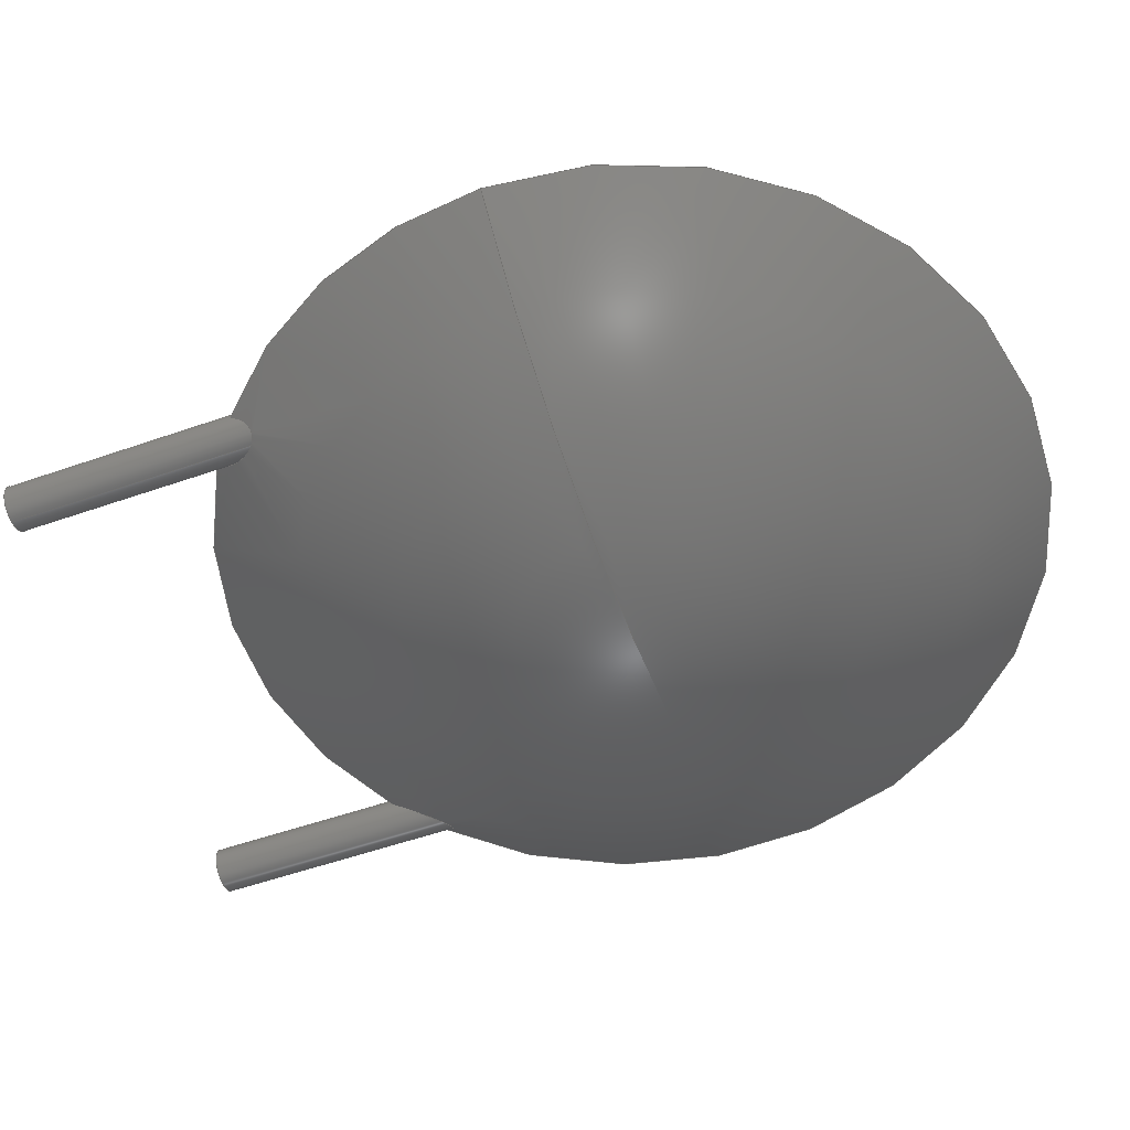
<metadata>
{"format":"step","ext":"step","renderer":"f3d","projection":"perspective","resolution":1024,"background":"white","views":[{"elev":-55.8,"azim":-69.9,"up":"+Y"}]}
</metadata>
<code>
ISO-10303-21;
DATA;
#1 = APPLICATION_PROTOCOL_DEFINITION('committee draft',
'automotive_design',1997,#2);
#2 = APPLICATION_CONTEXT(
'core data for automotive mechanical design processes');
#3 = SHAPE_DEFINITION_REPRESENTATION(#4,#10);
#4 = PRODUCT_DEFINITION_SHAPE('','',#5);
#5 = PRODUCT_DEFINITION('design','',#6,#9);
#6 = PRODUCT_DEFINITION_FORMATION('','',#7);
#7 = PRODUCT('C_Disc_D125mm_W50mm_P750mm','C_Disc_D125mm_W50mm_P750mm',
'',(#8));
#8 = MECHANICAL_CONTEXT('',#2,'mechanical');
#9 = PRODUCT_DEFINITION_CONTEXT('part definition',#2,'design');
#10 = ADVANCED_BREP_SHAPE_REPRESENTATION('',(#11,#15),#351);
#11 = AXIS2_PLACEMENT_3D('',#12,#13,#14);
#12 = CARTESIAN_POINT('',(0,0,0));
#13 = DIRECTION('',(0,0,1));
#14 = DIRECTION('',(1,0,-0));
#15 = MANIFOLD_SOLID_BREP('',#16);
#16 = CLOSED_SHELL('',(#17,#34,#150,#244,#315,#342));
#17 = ADVANCED_FACE('',(#18),#29,.F.);
#18 = FACE_BOUND('',#19,.F.);
#19 = EDGE_LOOP('',(#20));
#20 = ORIENTED_EDGE('',*,*,#21,.T.);
#21 = EDGE_CURVE('',#22,#22,#24,.T.);
#22 = VERTEX_POINT('',#23);
#23 = CARTESIAN_POINT('',(-3.75,-0.35,-2));
#24 = CIRCLE('',#25,0.35);
#25 = AXIS2_PLACEMENT_3D('',#26,#27,#28);
#26 = CARTESIAN_POINT('',(-3.75,0,-2));
#27 = DIRECTION('',(-0,0,1));
#28 = DIRECTION('',(1.11e-16,-1,0));
#29 = PLANE('',#30);
#30 = AXIS2_PLACEMENT_3D('',#31,#32,#33);
#31 = CARTESIAN_POINT('',(-3.75,0,-2));
#32 = DIRECTION('',(0,0,1));
#33 = DIRECTION('',(1.11e-16,-1,0));
#34 = ADVANCED_FACE('',(#35),#145,.T.);
#35 = FACE_BOUND('',#36,.F.);
#36 = EDGE_LOOP('',(#37,#38,#46,#65,#114,#144));
#37 = ORIENTED_EDGE('',*,*,#21,.F.);
#38 = ORIENTED_EDGE('',*,*,#39,.T.);
#39 = EDGE_CURVE('',#22,#40,#42,.T.);
#40 = VERTEX_POINT('',#41);
#41 = CARTESIAN_POINT('',(-3.75,-0.35,1.846));
#42 = LINE('',#43,#44);
#43 = CARTESIAN_POINT('',(-3.75,-0.35,-2));
#44 = VECTOR('',#45,1);
#45 = DIRECTION('',(0,0,1));
#46 = ORIENTED_EDGE('',*,*,#47,.T.);
#47 = EDGE_CURVE('',#40,#48,#50,.T.);
#48 = VERTEX_POINT('',#49);
#49 = CARTESIAN_POINT('',(-3.4,4.441e-16,1.106));
#50 = B_SPLINE_CURVE_WITH_KNOTS('',7,(#51,#52,#53,#54,#55,#56,#57,#58,
#59,#60,#61,#62,#63,#64),.UNSPECIFIED.,.F.,.F.,(8,6,8),(0,
0.5929,1),.UNSPECIFIED.);
#51 = CARTESIAN_POINT('',(-3.75,-0.35,1.846));
#52 = CARTESIAN_POINT('',(-3.697,-0.35,1.802
));
#53 = CARTESIAN_POINT('',(-3.648,-0.3407,1.748)
);
#54 = CARTESIAN_POINT('',(-3.602,-0.3242,1.688
));
#55 = CARTESIAN_POINT('',(-3.561,-0.3017,1.623)
);
#56 = CARTESIAN_POINT('',(-3.525,-0.2742,1.557
));
#57 = CARTESIAN_POINT('',(-3.493,-0.2422,1.489
));
#58 = CARTESIAN_POINT('',(-3.449,-0.1814,1.375)
);
#59 = CARTESIAN_POINT('',(-3.434,-0.1548,1.328)
);
#60 = CARTESIAN_POINT('',(-3.421,-0.1265,1.281)
);
#61 = CARTESIAN_POINT('',(-3.411,-0.09669,
1.236));
#62 = CARTESIAN_POINT('',(-3.404,-0.06549,
1.191));
#63 = CARTESIAN_POINT('',(-3.4,-0.03316,1.147));
#64 = CARTESIAN_POINT('',(-3.4,0,1.106));
#65 = ORIENTED_EDGE('',*,*,#66,.T.);
#66 = EDGE_CURVE('',#48,#67,#69,.T.);
#67 = VERTEX_POINT('',#68);
#68 = CARTESIAN_POINT('',(-4.1,4.441e-16,1.633));
#69 = B_SPLINE_CURVE_WITH_KNOTS('',7,(#70,#71,#72,#73,#74,#75,#76,#77,
#78,#79,#80,#81,#82,#83,#84,#85,#86,#87,#88,#89,#90,#91,#92,#93,#94,
#95,#96,#97,#98,#99,#100,#101,#102,#103,#104,#105,#106,#107,#108,
#109,#110,#111,#112,#113),.UNSPECIFIED.,.F.,.F.,(8,6,6,6,6,6,6,8),(
0,0.2191,0.513,0.579,0.685,
0.782,0.8386,1),.UNSPECIFIED.);
#70 = CARTESIAN_POINT('',(-3.4,1.743e-17,1.106));
#71 = CARTESIAN_POINT('',(-3.4,0.03316,1.147));
#72 = CARTESIAN_POINT('',(-3.404,0.06549,
1.191));
#73 = CARTESIAN_POINT('',(-3.411,0.09669,
1.236));
#74 = CARTESIAN_POINT('',(-3.421,0.1265,1.281)
);
#75 = CARTESIAN_POINT('',(-3.434,0.1548,1.328)
);
#76 = CARTESIAN_POINT('',(-3.449,0.1814,1.375)
);
#77 = CARTESIAN_POINT('',(-3.491,0.2394,1.484)
);
#78 = CARTESIAN_POINT('',(-3.52,0.2691,1.546)
);
#79 = CARTESIAN_POINT('',(-3.553,0.2952,1.608)
);
#80 = CARTESIAN_POINT('',(-3.59,0.317,1.667)
);
#81 = CARTESIAN_POINT('',(-3.63,0.3339,1.724)
);
#82 = CARTESIAN_POINT('',(-3.674,0.345,1.776)
);
#83 = CARTESIAN_POINT('',(-3.732,0.3497,1.831)
);
#84 = CARTESIAN_POINT('',(-3.743,0.3502,1.841)
);
#85 = CARTESIAN_POINT('',(-3.754,0.3503,1.85)
);
#86 = CARTESIAN_POINT('',(-3.765,0.35,1.859)
);
#87 = CARTESIAN_POINT('',(-3.776,0.3493,1.867)
);
#88 = CARTESIAN_POINT('',(-3.787,0.3482,1.875)
);
#89 = CARTESIAN_POINT('',(-3.817,0.3441,1.893)
);
#90 = CARTESIAN_POINT('',(-3.835,0.3404,1.903)
);
#91 = CARTESIAN_POINT('',(-3.853,0.3355,1.912)
);
#92 = CARTESIAN_POINT('',(-3.872,0.3293,1.918)
);
#93 = CARTESIAN_POINT('',(-3.89,0.3219,1.922)
);
#94 = CARTESIAN_POINT('',(-3.908,0.3131,1.924)
);
#95 = CARTESIAN_POINT('',(-3.94,0.2943,1.924)
);
#96 = CARTESIAN_POINT('',(-3.955,0.2843,1.922)
);
#97 = CARTESIAN_POINT('',(-3.97,0.2734,1.918)
);
#98 = CARTESIAN_POINT('',(-3.984,0.2618,1.913)
);
#99 = CARTESIAN_POINT('',(-3.996,0.2496,1.905)
);
#100 = CARTESIAN_POINT('',(-4.008,0.2368,1.897
));
#101 = CARTESIAN_POINT('',(-4.026,0.2159,1.881
));
#102 = CARTESIAN_POINT('',(-4.032,0.2081,1.874
));
#103 = CARTESIAN_POINT('',(-4.037,0.2001,1.867
));
#104 = CARTESIAN_POINT('',(-4.043,0.1921,1.86
));
#105 = CARTESIAN_POINT('',(-4.048,0.1839,1.852
));
#106 = CARTESIAN_POINT('',(-4.053,0.1757,1.844
));
#107 = CARTESIAN_POINT('',(-4.07,0.1439,1.813
));
#108 = CARTESIAN_POINT('',(-4.081,0.1198,1.786)
);
#109 = CARTESIAN_POINT('',(-4.089,0.09561,
1.758));
#110 = CARTESIAN_POINT('',(-4.094,0.07139,
1.728));
#111 = CARTESIAN_POINT('',(-4.098,0.04732,
1.697));
#112 = CARTESIAN_POINT('',(-4.1,0.0235,1.665));
#113 = CARTESIAN_POINT('',(-4.1,0,1.633));
#114 = ORIENTED_EDGE('',*,*,#115,.T.);
#115 = EDGE_CURVE('',#67,#40,#116,.T.);
#116 = B_SPLINE_CURVE_WITH_KNOTS('',6,(#117,#118,#119,#120,#121,#122,
#123,#124,#125,#126,#127,#128,#129,#130,#131,#132,#133,#134,#135,
#136,#137,#138,#139,#140,#141,#142,#143),.UNSPECIFIED.,.F.,.F.,(7,5,
5,5,5,7),(0,0.3489,0.4725,0.6826,
0.8842,1),.UNSPECIFIED.);
#117 = CARTESIAN_POINT('',(-4.1,0,1.633));
#118 = CARTESIAN_POINT('',(-4.1,-0.02739,1.671));
#119 = CARTESIAN_POINT('',(-4.097,-0.05523,
1.708));
#120 = CARTESIAN_POINT('',(-4.092,-0.08339,
1.744));
#121 = CARTESIAN_POINT('',(-4.084,-0.1117,1.777
));
#122 = CARTESIAN_POINT('',(-4.072,-0.1398,
1.808));
#123 = CARTESIAN_POINT('',(-4.052,-0.177,
1.846));
#124 = CARTESIAN_POINT('',(-4.046,-0.1867,
1.855));
#125 = CARTESIAN_POINT('',(-4.04,-0.1962,
1.864));
#126 = CARTESIAN_POINT('',(-4.034,-0.2057,
1.872));
#127 = CARTESIAN_POINT('',(-4.027,-0.2149,
1.88));
#128 = CARTESIAN_POINT('',(-4.006,-0.2393,1.899
));
#129 = CARTESIAN_POINT('',(-3.992,-0.2541,
1.909));
#130 = CARTESIAN_POINT('',(-3.977,-0.2682,
1.916));
#131 = CARTESIAN_POINT('',(-3.96,-0.2812,
1.922));
#132 = CARTESIAN_POINT('',(-3.942,-0.2931,1.924
));
#133 = CARTESIAN_POINT('',(-3.907,-0.3136,
1.924));
#134 = CARTESIAN_POINT('',(-3.888,-0.3225,
1.922));
#135 = CARTESIAN_POINT('',(-3.87,-0.33,
1.917));
#136 = CARTESIAN_POINT('',(-3.851,-0.336,1.91
));
#137 = CARTESIAN_POINT('',(-3.832,-0.3408,
1.901));
#138 = CARTESIAN_POINT('',(-3.803,-0.3462,
1.885));
#139 = CARTESIAN_POINT('',(-3.792,-0.3477,
1.878));
#140 = CARTESIAN_POINT('',(-3.781,-0.3489,
1.871));
#141 = CARTESIAN_POINT('',(-3.771,-0.3496,
1.863));
#142 = CARTESIAN_POINT('',(-3.76,-0.35,
1.855));
#143 = CARTESIAN_POINT('',(-3.75,-0.35,1.846));
#144 = ORIENTED_EDGE('',*,*,#39,.F.);
#145 = CYLINDRICAL_SURFACE('',#146,0.35);
#146 = AXIS2_PLACEMENT_3D('',#147,#148,#149);
#147 = CARTESIAN_POINT('',(-3.75,0,-2));
#148 = DIRECTION('',(-0,0,-1));
#149 = DIRECTION('',(1.11e-16,-1,0));
#150 = ADVANCED_FACE('',(#151),#239,.T.);
#151 = FACE_BOUND('',#152,.T.);
#152 = EDGE_LOOP('',(#153,#164,#171,#172,#173,#182,#231,#238));
#153 = ORIENTED_EDGE('',*,*,#154,.F.);
#154 = EDGE_CURVE('',#155,#157,#159,.T.);
#155 = VERTEX_POINT('',#156);
#156 = CARTESIAN_POINT('',(-6.25,4.441e-16,6.35));
#157 = VERTEX_POINT('',#158);
#158 = CARTESIAN_POINT('',(-1.11e-16,-2.5,6.35));
#159 = CIRCLE('',#160,9.062);
#160 = AXIS2_PLACEMENT_3D('',#161,#162,#163);
#161 = CARTESIAN_POINT('',(4.33e-15,6.562,6.35));
#162 = DIRECTION('',(0,0,1));
#163 = DIRECTION('',(-0.6897,-0.7241,0));
#164 = ORIENTED_EDGE('',*,*,#165,.T.);
#165 = EDGE_CURVE('',#155,#67,#166,.T.);
#166 = CIRCLE('',#167,6.25);
#167 = AXIS2_PLACEMENT_3D('',#168,#169,#170);
#168 = CARTESIAN_POINT('',(0,4.441e-16,6.35));
#169 = DIRECTION('',(0,-1,0));
#170 = DIRECTION('',(-1,0,0));
#171 = ORIENTED_EDGE('',*,*,#115,.T.);
#172 = ORIENTED_EDGE('',*,*,#47,.T.);
#173 = ORIENTED_EDGE('',*,*,#174,.T.);
#174 = EDGE_CURVE('',#48,#175,#177,.T.);
#175 = VERTEX_POINT('',#176);
#176 = CARTESIAN_POINT('',(3.4,4.441e-16,1.106));
#177 = CIRCLE('',#178,6.25);
#178 = AXIS2_PLACEMENT_3D('',#179,#180,#181);
#179 = CARTESIAN_POINT('',(0,4.441e-16,6.35));
#180 = DIRECTION('',(0,-1,0));
#181 = DIRECTION('',(-1,0,0));
#182 = ORIENTED_EDGE('',*,*,#183,.T.);
#183 = EDGE_CURVE('',#175,#184,#186,.T.);
#184 = VERTEX_POINT('',#185);
#185 = CARTESIAN_POINT('',(4.1,4.441e-16,1.633));
#186 = B_SPLINE_CURVE_WITH_KNOTS('',7,(#187,#188,#189,#190,#191,#192,
#193,#194,#195,#196,#197,#198,#199,#200,#201,#202,#203,#204,#205,
#206,#207,#208,#209,#210,#211,#212,#213,#214,#215,#216,#217,#218,
#219,#220,#221,#222,#223,#224,#225,#226,#227,#228,#229,#230),
.UNSPECIFIED.,.F.,.F.,(8,6,6,6,6,6,6,8),(0,0.2191,
0.513,0.579,0.685,0.782,
0.8386,1),.UNSPECIFIED.);
#187 = CARTESIAN_POINT('',(3.4,0,1.106));
#188 = CARTESIAN_POINT('',(3.4,-0.03316,1.147));
#189 = CARTESIAN_POINT('',(3.404,-0.06549,
1.191));
#190 = CARTESIAN_POINT('',(3.411,-0.09669,
1.236));
#191 = CARTESIAN_POINT('',(3.421,-0.1265,1.281
));
#192 = CARTESIAN_POINT('',(3.434,-0.1548,1.328
));
#193 = CARTESIAN_POINT('',(3.449,-0.1814,1.375
));
#194 = CARTESIAN_POINT('',(3.491,-0.2394,1.484
));
#195 = CARTESIAN_POINT('',(3.52,-0.2691,1.546
));
#196 = CARTESIAN_POINT('',(3.553,-0.2952,1.608
));
#197 = CARTESIAN_POINT('',(3.59,-0.317,1.667)
);
#198 = CARTESIAN_POINT('',(3.63,-0.3339,1.724
));
#199 = CARTESIAN_POINT('',(3.674,-0.345,1.776
));
#200 = CARTESIAN_POINT('',(3.732,-0.3497,1.831
));
#201 = CARTESIAN_POINT('',(3.743,-0.3502,1.841
));
#202 = CARTESIAN_POINT('',(3.754,-0.3503,1.85
));
#203 = CARTESIAN_POINT('',(3.765,-0.35,1.859
));
#204 = CARTESIAN_POINT('',(3.776,-0.3493,1.867)
);
#205 = CARTESIAN_POINT('',(3.787,-0.3482,1.875
));
#206 = CARTESIAN_POINT('',(3.817,-0.3441,1.893)
);
#207 = CARTESIAN_POINT('',(3.835,-0.3404,1.903
));
#208 = CARTESIAN_POINT('',(3.853,-0.3355,1.912
));
#209 = CARTESIAN_POINT('',(3.872,-0.3293,1.918
));
#210 = CARTESIAN_POINT('',(3.89,-0.3219,1.922
));
#211 = CARTESIAN_POINT('',(3.908,-0.3131,1.924
));
#212 = CARTESIAN_POINT('',(3.94,-0.2943,1.924
));
#213 = CARTESIAN_POINT('',(3.955,-0.2843,1.922
));
#214 = CARTESIAN_POINT('',(3.97,-0.2734,1.918
));
#215 = CARTESIAN_POINT('',(3.984,-0.2618,1.913
));
#216 = CARTESIAN_POINT('',(3.996,-0.2496,1.905
));
#217 = CARTESIAN_POINT('',(4.008,-0.2368,1.897
));
#218 = CARTESIAN_POINT('',(4.026,-0.2159,1.881
));
#219 = CARTESIAN_POINT('',(4.032,-0.2081,1.874
));
#220 = CARTESIAN_POINT('',(4.037,-0.2001,1.867
));
#221 = CARTESIAN_POINT('',(4.043,-0.1921,1.86
));
#222 = CARTESIAN_POINT('',(4.048,-0.1839,1.852
));
#223 = CARTESIAN_POINT('',(4.053,-0.1757,1.844
));
#224 = CARTESIAN_POINT('',(4.07,-0.1439,1.813
));
#225 = CARTESIAN_POINT('',(4.081,-0.1198,1.786)
);
#226 = CARTESIAN_POINT('',(4.089,-0.09561,
1.758));
#227 = CARTESIAN_POINT('',(4.094,-0.07139,
1.728));
#228 = CARTESIAN_POINT('',(4.098,-0.04732,
1.697));
#229 = CARTESIAN_POINT('',(4.1,-0.0235,1.665));
#230 = CARTESIAN_POINT('',(4.1,0,1.633));
#231 = ORIENTED_EDGE('',*,*,#232,.T.);
#232 = EDGE_CURVE('',#184,#155,#233,.T.);
#233 = CIRCLE('',#234,6.25);
#234 = AXIS2_PLACEMENT_3D('',#235,#236,#237);
#235 = CARTESIAN_POINT('',(0,4.441e-16,6.35));
#236 = DIRECTION('',(0,-1,0));
#237 = DIRECTION('',(-1,0,0));
#238 = ORIENTED_EDGE('',*,*,#154,.T.);
#239 = SPHERICAL_SURFACE('',#240,9.062);
#240 = AXIS2_PLACEMENT_3D('',#241,#242,#243);
#241 = CARTESIAN_POINT('',(4.33e-15,6.562,6.35));
#242 = DIRECTION('',(0,-1,0));
#243 = DIRECTION('',(-1,0,0));
#244 = ADVANCED_FACE('',(#245),#310,.T.);
#245 = FACE_BOUND('',#246,.T.);
#246 = EDGE_LOOP('',(#247,#256,#257,#258,#290,#307,#308,#309));
#247 = ORIENTED_EDGE('',*,*,#248,.F.);
#248 = EDGE_CURVE('',#249,#155,#251,.T.);
#249 = VERTEX_POINT('',#250);
#250 = CARTESIAN_POINT('',(-7.889e-31,2.5,6.35));
#251 = CIRCLE('',#252,9.062);
#252 = AXIS2_PLACEMENT_3D('',#253,#254,#255);
#253 = CARTESIAN_POINT('',(6.883e-15,-6.562,6.35));
#254 = DIRECTION('',(0,0,1));
#255 = DIRECTION('',(-7.595e-16,1,0));
#256 = ORIENTED_EDGE('',*,*,#248,.T.);
#257 = ORIENTED_EDGE('',*,*,#232,.F.);
#258 = ORIENTED_EDGE('',*,*,#259,.T.);
#259 = EDGE_CURVE('',#184,#260,#262,.T.);
#260 = VERTEX_POINT('',#261);
#261 = CARTESIAN_POINT('',(3.75,0.35,1.846));
#262 = B_SPLINE_CURVE_WITH_KNOTS('',6,(#263,#264,#265,#266,#267,#268,
#269,#270,#271,#272,#273,#274,#275,#276,#277,#278,#279,#280,#281,
#282,#283,#284,#285,#286,#287,#288,#289),.UNSPECIFIED.,.F.,.F.,(7,5,
5,5,5,7),(0,0.3489,0.4725,0.6826,
0.8842,1),.UNSPECIFIED.);
#263 = CARTESIAN_POINT('',(4.1,-6.83e-17,1.633));
#264 = CARTESIAN_POINT('',(4.1,0.02739,1.671));
#265 = CARTESIAN_POINT('',(4.097,0.05523,
1.708));
#266 = CARTESIAN_POINT('',(4.092,0.08339,
1.744));
#267 = CARTESIAN_POINT('',(4.084,0.1117,1.777)
);
#268 = CARTESIAN_POINT('',(4.072,0.1398,1.808)
);
#269 = CARTESIAN_POINT('',(4.052,0.177,1.846)
);
#270 = CARTESIAN_POINT('',(4.046,0.1867,1.855)
);
#271 = CARTESIAN_POINT('',(4.04,0.1962,1.864)
);
#272 = CARTESIAN_POINT('',(4.034,0.2057,1.872)
);
#273 = CARTESIAN_POINT('',(4.027,0.2149,1.88)
);
#274 = CARTESIAN_POINT('',(4.006,0.2393,1.899)
);
#275 = CARTESIAN_POINT('',(3.992,0.2541,1.909)
);
#276 = CARTESIAN_POINT('',(3.977,0.2682,1.916)
);
#277 = CARTESIAN_POINT('',(3.96,0.2812,1.922)
);
#278 = CARTESIAN_POINT('',(3.942,0.2931,1.924)
);
#279 = CARTESIAN_POINT('',(3.907,0.3136,1.924)
);
#280 = CARTESIAN_POINT('',(3.888,0.3225,1.922)
);
#281 = CARTESIAN_POINT('',(3.87,0.33,1.917)
);
#282 = CARTESIAN_POINT('',(3.851,0.336,1.91)
);
#283 = CARTESIAN_POINT('',(3.832,0.3408,1.901)
);
#284 = CARTESIAN_POINT('',(3.803,0.3462,1.885)
);
#285 = CARTESIAN_POINT('',(3.792,0.3477,1.878)
);
#286 = CARTESIAN_POINT('',(3.781,0.3489,1.871)
);
#287 = CARTESIAN_POINT('',(3.771,0.3496,1.863)
);
#288 = CARTESIAN_POINT('',(3.76,0.35,1.855)
);
#289 = CARTESIAN_POINT('',(3.75,0.35,1.846));
#290 = ORIENTED_EDGE('',*,*,#291,.T.);
#291 = EDGE_CURVE('',#260,#175,#292,.T.);
#292 = B_SPLINE_CURVE_WITH_KNOTS('',7,(#293,#294,#295,#296,#297,#298,
#299,#300,#301,#302,#303,#304,#305,#306),.UNSPECIFIED.,.F.,.F.,(8,6,
8),(0,0.5929,1),.UNSPECIFIED.);
#293 = CARTESIAN_POINT('',(3.75,0.35,1.846));
#294 = CARTESIAN_POINT('',(3.697,0.35,1.802)
);
#295 = CARTESIAN_POINT('',(3.648,0.3407,1.748)
);
#296 = CARTESIAN_POINT('',(3.602,0.3242,1.688)
);
#297 = CARTESIAN_POINT('',(3.561,0.3017,1.623));
#298 = CARTESIAN_POINT('',(3.525,0.2742,1.557)
);
#299 = CARTESIAN_POINT('',(3.493,0.2422,1.489)
);
#300 = CARTESIAN_POINT('',(3.449,0.1814,1.375)
);
#301 = CARTESIAN_POINT('',(3.434,0.1548,1.328)
);
#302 = CARTESIAN_POINT('',(3.421,0.1265,1.281)
);
#303 = CARTESIAN_POINT('',(3.411,0.09669,
1.236));
#304 = CARTESIAN_POINT('',(3.404,0.06549,
1.191));
#305 = CARTESIAN_POINT('',(3.4,0.03316,1.147));
#306 = CARTESIAN_POINT('',(3.4,0,1.106));
#307 = ORIENTED_EDGE('',*,*,#174,.F.);
#308 = ORIENTED_EDGE('',*,*,#66,.T.);
#309 = ORIENTED_EDGE('',*,*,#165,.F.);
#310 = SPHERICAL_SURFACE('',#311,9.062);
#311 = AXIS2_PLACEMENT_3D('',#312,#313,#314);
#312 = CARTESIAN_POINT('',(6.883e-15,-6.562,6.35));
#313 = DIRECTION('',(0,-1,0));
#314 = DIRECTION('',(-1,0,0));
#315 = ADVANCED_FACE('',(#316),#337,.T.);
#316 = FACE_BOUND('',#317,.F.);
#317 = EDGE_LOOP('',(#318,#327,#333,#334,#335,#336));
#318 = ORIENTED_EDGE('',*,*,#319,.F.);
#319 = EDGE_CURVE('',#320,#320,#322,.T.);
#320 = VERTEX_POINT('',#321);
#321 = CARTESIAN_POINT('',(3.75,0.35,-2));
#322 = CIRCLE('',#323,0.35);
#323 = AXIS2_PLACEMENT_3D('',#324,#325,#326);
#324 = CARTESIAN_POINT('',(3.75,0,-2));
#325 = DIRECTION('',(0,-0,1));
#326 = DIRECTION('',(1.144e-17,1,0));
#327 = ORIENTED_EDGE('',*,*,#328,.T.);
#328 = EDGE_CURVE('',#320,#260,#329,.T.);
#329 = LINE('',#330,#331);
#330 = CARTESIAN_POINT('',(3.75,0.35,-2));
#331 = VECTOR('',#332,1);
#332 = DIRECTION('',(0,0,1));
#333 = ORIENTED_EDGE('',*,*,#291,.T.);
#334 = ORIENTED_EDGE('',*,*,#183,.T.);
#335 = ORIENTED_EDGE('',*,*,#259,.T.);
#336 = ORIENTED_EDGE('',*,*,#328,.F.);
#337 = CYLINDRICAL_SURFACE('',#338,0.35);
#338 = AXIS2_PLACEMENT_3D('',#339,#340,#341);
#339 = CARTESIAN_POINT('',(3.75,0,-2));
#340 = DIRECTION('',(0,-0,-1));
#341 = DIRECTION('',(1.144e-17,1,0));
#342 = ADVANCED_FACE('',(#343),#346,.F.);
#343 = FACE_BOUND('',#344,.F.);
#344 = EDGE_LOOP('',(#345));
#345 = ORIENTED_EDGE('',*,*,#319,.T.);
#346 = PLANE('',#347);
#347 = AXIS2_PLACEMENT_3D('',#348,#349,#350);
#348 = CARTESIAN_POINT('',(3.75,0,-2));
#349 = DIRECTION('',(0,0,1));
#350 = DIRECTION('',(1.144e-17,1,0));
#351 = ( GEOMETRIC_REPRESENTATION_CONTEXT(3)
GLOBAL_UNCERTAINTY_ASSIGNED_CONTEXT((#355)) GLOBAL_UNIT_ASSIGNED_CONTEXT
((#352,#353,#354)) REPRESENTATION_CONTEXT('Context #1',
'3D Context with UNIT and UNCERTAINTY') );
#352 = ( LENGTH_UNIT() NAMED_UNIT(*) SI_UNIT(.MILLI.,.METRE.) );
#353 = ( NAMED_UNIT(*) PLANE_ANGLE_UNIT() SI_UNIT($,.RADIAN.) );
#354 = ( NAMED_UNIT(*) SI_UNIT($,.STERADIAN.) SOLID_ANGLE_UNIT() );
#355 = UNCERTAINTY_MEASURE_WITH_UNIT(LENGTH_MEASURE(2e-07),#352,
'distance_accuracy_value','confusion accuracy');
#356 = PRODUCT_TYPE('part',$,(#7));
#357 = MECHANICAL_DESIGN_GEOMETRIC_PRESENTATION_REPRESENTATION('',(#358,
#366,#373,#381,#388,#395),#351);
#358 = STYLED_ITEM('color',(#359),#17);
#359 = PRESENTATION_STYLE_ASSIGNMENT((#360));
#360 = SURFACE_STYLE_USAGE(.BOTH.,#361);
#361 = SURFACE_SIDE_STYLE('',(#362));
#362 = SURFACE_STYLE_FILL_AREA(#363);
#363 = FILL_AREA_STYLE('',(#364));
#364 = FILL_AREA_STYLE_COLOUR('',#365);
#365 = COLOUR_RGB('',0.824,0.82,0.781);
#366 = STYLED_ITEM('color',(#367),#34);
#367 = PRESENTATION_STYLE_ASSIGNMENT((#368));
#368 = SURFACE_STYLE_USAGE(.BOTH.,#369);
#369 = SURFACE_SIDE_STYLE('',(#370));
#370 = SURFACE_STYLE_FILL_AREA(#371);
#371 = FILL_AREA_STYLE('',(#372));
#372 = FILL_AREA_STYLE_COLOUR('',#365);
#373 = STYLED_ITEM('color',(#374),#150);
#374 = PRESENTATION_STYLE_ASSIGNMENT((#375));
#375 = SURFACE_STYLE_USAGE(.BOTH.,#376);
#376 = SURFACE_SIDE_STYLE('',(#377));
#377 = SURFACE_STYLE_FILL_AREA(#378);
#378 = FILL_AREA_STYLE('',(#379));
#379 = FILL_AREA_STYLE_COLOUR('',#380);
#380 = COLOUR_RGB('',0.809,0.426,0.148);
#381 = STYLED_ITEM('color',(#382),#244);
#382 = PRESENTATION_STYLE_ASSIGNMENT((#383));
#383 = SURFACE_STYLE_USAGE(.BOTH.,#384);
#384 = SURFACE_SIDE_STYLE('',(#385));
#385 = SURFACE_STYLE_FILL_AREA(#386);
#386 = FILL_AREA_STYLE('',(#387));
#387 = FILL_AREA_STYLE_COLOUR('',#380);
#388 = STYLED_ITEM('color',(#389),#315);
#389 = PRESENTATION_STYLE_ASSIGNMENT((#390));
#390 = SURFACE_STYLE_USAGE(.BOTH.,#391);
#391 = SURFACE_SIDE_STYLE('',(#392));
#392 = SURFACE_STYLE_FILL_AREA(#393);
#393 = FILL_AREA_STYLE('',(#394));
#394 = FILL_AREA_STYLE_COLOUR('',#365);
#395 = STYLED_ITEM('color',(#396),#342);
#396 = PRESENTATION_STYLE_ASSIGNMENT((#397));
#397 = SURFACE_STYLE_USAGE(.BOTH.,#398);
#398 = SURFACE_SIDE_STYLE('',(#399));
#399 = SURFACE_STYLE_FILL_AREA(#400);
#400 = FILL_AREA_STYLE('',(#401));
#401 = FILL_AREA_STYLE_COLOUR('',#365);
ENDSEC;
END-ISO-10303-21;

</code>
